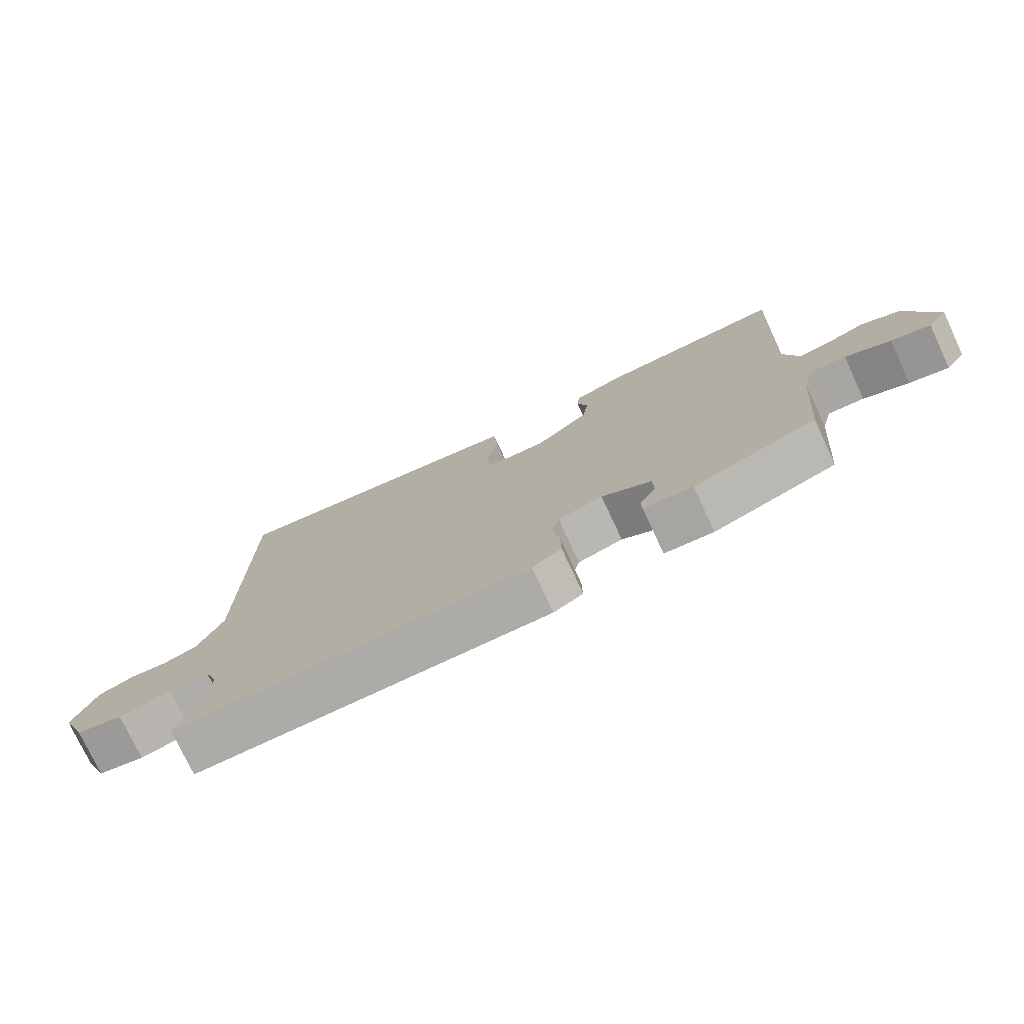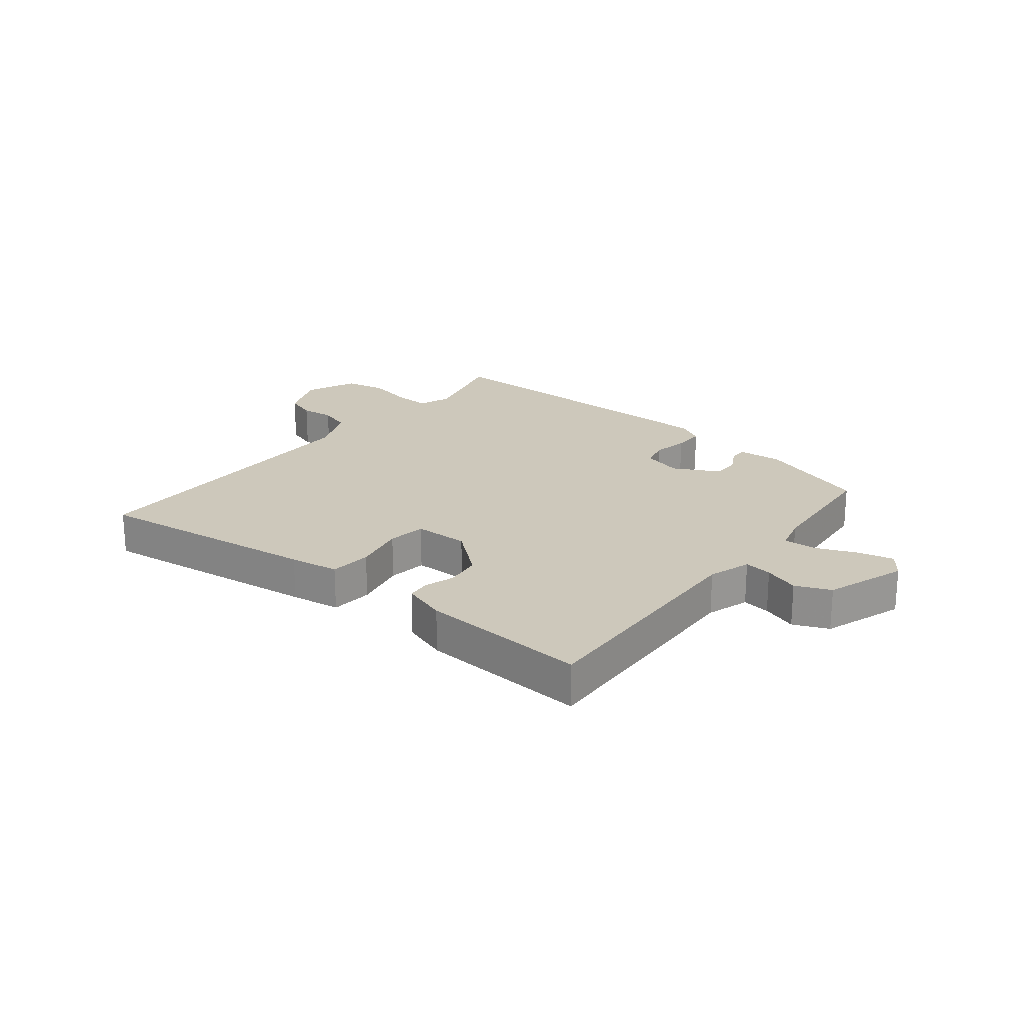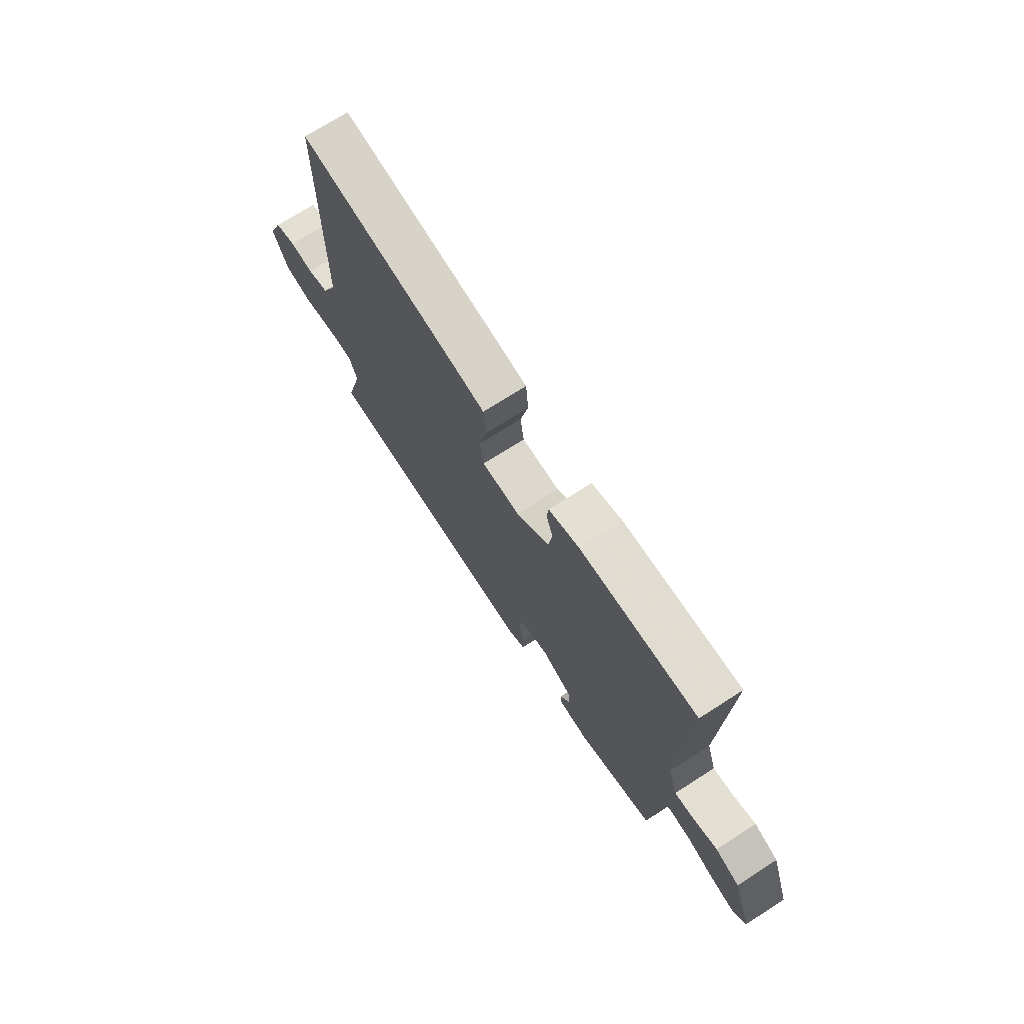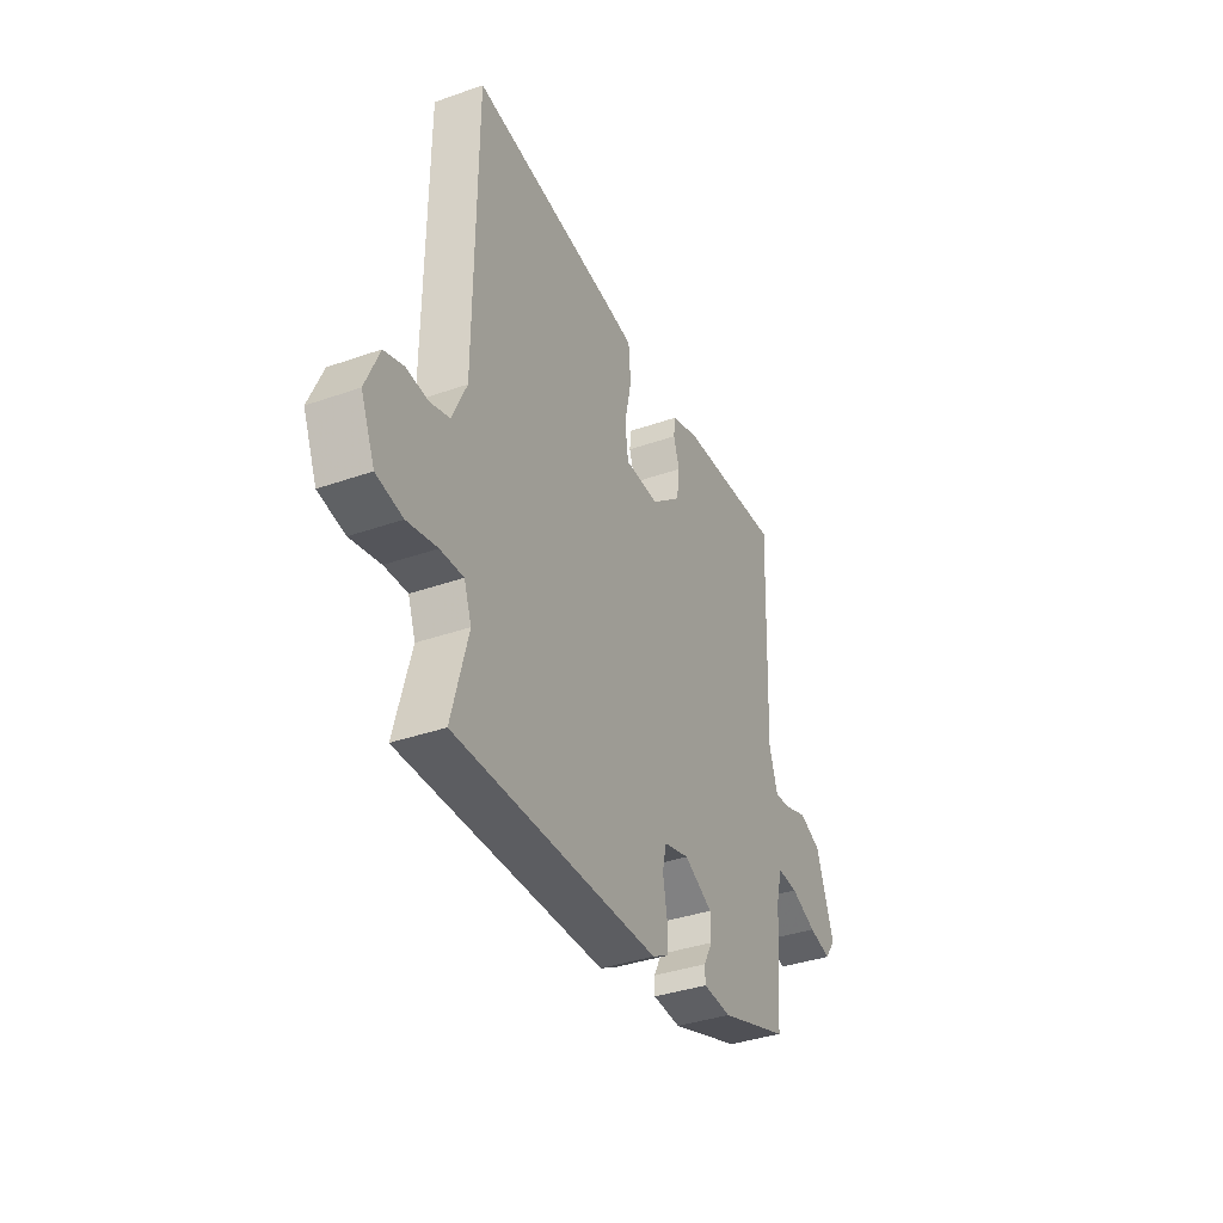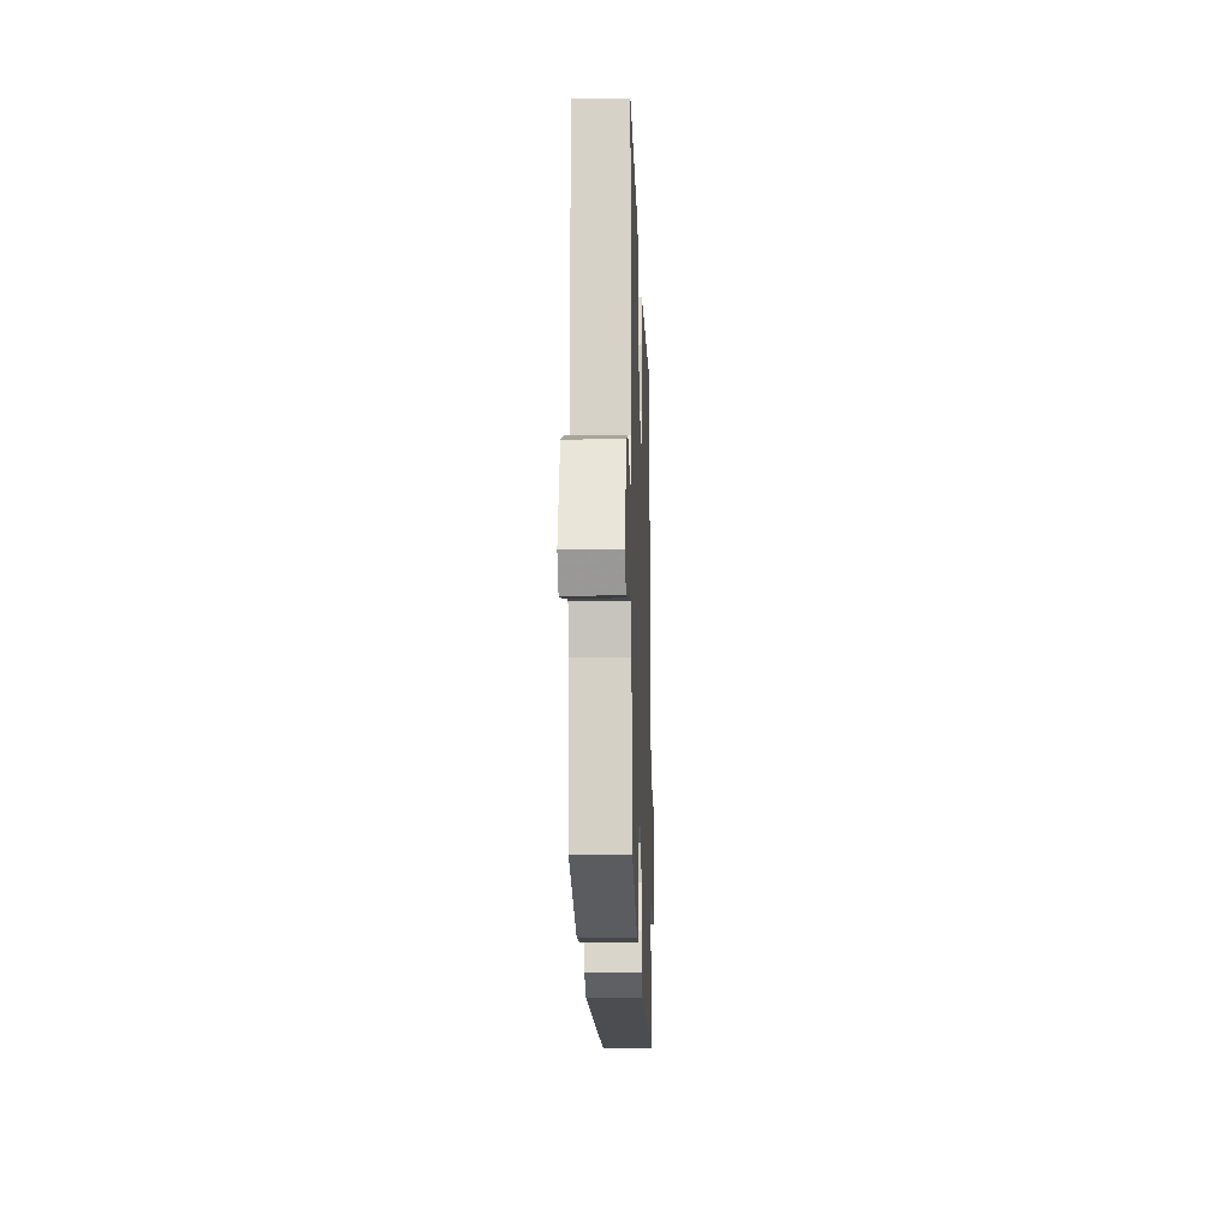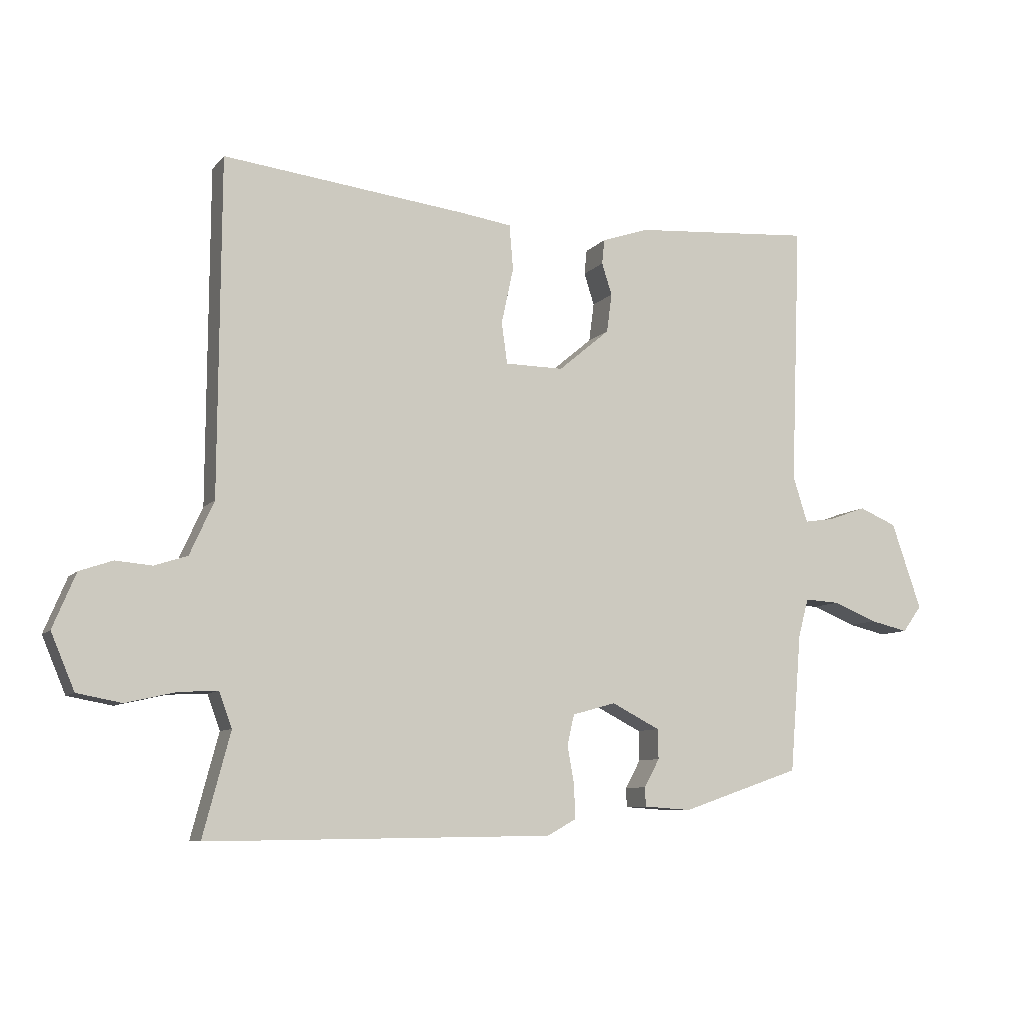
<metadata>
{"format":"obj","ext":"obj","renderer":"f3d","projection":"perspective","resolution":1024,"background":"white","views":[{"elev":-75.8,"azim":25.0,"up":"+Z"},{"elev":21.9,"azim":38.4,"up":"+Y"},{"elev":71.9,"azim":57.3,"up":"+Z"},{"elev":-37.4,"azim":-65.7,"up":"+Z"},{"elev":-15.2,"azim":92.0,"up":"+Z"},{"elev":-8.4,"azim":-22.1,"up":"+Z"}]}
</metadata>
<code>
v 0.469 0.07 -0.409
v 0.282 0.07 -0.473
v 0.207 0.07 -0.468
v 0.206 0.07 -0.438
v 0.23 0.07 -0.394
v 0.229 0.07 -0.347
v 0.153 0.07 -0.308
v 0.085 0.07 -0.327
v 0.074 0.07 -0.375
v 0.085 0.07 -0.436
v 0.086 0.07 -0.488
v 0.041 0.07 -0.513
v -0.502 0.07 -0.521
v -0.459 0.07 -0.359
v -0.479 0.07 -0.304
v -0.54 0.07 -0.307
v -0.619 0.07 -0.325
v -0.689 0.07 -0.312
v -0.726 0.07 -0.224
v -0.69 0.07 -0.138
v -0.638 0.07 -0.12
v -0.581 0.07 -0.125
v -0.529 0.07 -0.108
v -0.491 0.07 -0.024
v -0.488 0.07 0.502
v -0.106 0.07 0.456
v -0.023 0.07 0.444
v -0.017 0.07 0.373
v -0.036 0.07 0.285
v -0.027 0.07 0.22
v 0.065 0.07 0.219
v 0.146 0.07 0.287
v 0.154 0.07 0.348
v 0.138 0.07 0.398
v 0.142 0.07 0.437
v 0.216 0.07 0.462
v 0.498 0.07 0.482
v 0.482 0.07 0.07
v 0.505 0.07 -0.002
v 0.552 0.07 0.005
v 0.611 0.07 0.026
v 0.67 0.07 0.001
v 0.717 0.07 -0.135
v 0.687 0.07 -0.176
v 0.627 0.07 -0.162
v 0.558 0.07 -0.134
v 0.503 0.07 -0.131
v 0.487 0.07 -0.191
v 0.469 0 -0.409
v 0.282 0 -0.473
v 0.207 0 -0.468
v 0.206 0 -0.438
v 0.23 0 -0.394
v 0.229 0 -0.347
v 0.153 0 -0.308
v 0.085 0 -0.327
v 0.074 0 -0.375
v 0.085 0 -0.436
v 0.086 0 -0.488
v 0.041 0 -0.513
v -0.502 0 -0.521
v -0.459 0 -0.359
v -0.479 0 -0.304
v -0.54 0 -0.307
v -0.619 0 -0.325
v -0.689 0 -0.312
v -0.726 0 -0.224
v -0.69 0 -0.138
v -0.638 0 -0.12
v -0.581 0 -0.125
v -0.529 0 -0.108
v -0.491 0 -0.024
v -0.488 0 0.502
v -0.106 0 0.456
v -0.023 0 0.444
v -0.017 0 0.373
v -0.036 0 0.285
v -0.027 0 0.22
v 0.065 0 0.219
v 0.146 0 0.287
v 0.154 0 0.348
v 0.138 0 0.398
v 0.142 0 0.437
v 0.216 0 0.462
v 0.498 0 0.482
v 0.482 0 0.07
v 0.505 0 -0.002
v 0.552 0 0.005
v 0.611 0 0.026
v 0.67 0 0.001
v 0.717 0 -0.135
v 0.687 0 -0.176
v 0.627 0 -0.162
v 0.558 0 -0.134
v 0.503 0 -0.131
v 0.487 0 -0.191
f 43 44 45 46
f 43 46 47
f 40 41 42 43
f 39 40 43 47
f 38 39 47 48
f 36 37 38
f 33 34 35 36
f 32 33 36 38
f 31 32 38 48
f 26 27 28 29
f 24 25 26 29
f 23 24 29 30
f 19 20 21 22
f 19 22 23
f 16 17 18 19
f 15 16 19 23
f 14 15 23 30
f 9 10 11 12
f 8 9 12 13
f 2 3 4 5
f 2 5 6
f 1 2 6
f 48 1 6 7
f 8 13 14 30
f 30 31 48
f 7 8 30 48
f 94 93 92 91
f 95 94 91
f 91 90 89 88
f 95 91 88 87
f 96 95 87 86
f 86 85 84
f 84 83 82 81
f 86 84 81 80
f 96 86 80 79
f 77 76 75 74
f 77 74 73 72
f 78 77 72 71
f 70 69 68 67
f 71 70 67
f 67 66 65 64
f 71 67 64 63
f 78 71 63 62
f 60 59 58 57
f 61 60 57 56
f 53 52 51 50
f 54 53 50
f 54 50 49
f 55 54 49 96
f 78 62 61 56
f 96 79 78
f 96 78 56 55
f 1 49 50 2
f 2 50 51 3
f 3 51 52 4
f 4 52 53 5
f 5 53 54 6
f 6 54 55 7
f 7 55 56 8
f 8 56 57 9
f 9 57 58 10
f 10 58 59 11
f 11 59 60 12
f 12 60 61 13
f 13 61 62 14
f 14 62 63 15
f 15 63 64 16
f 16 64 65 17
f 17 65 66 18
f 18 66 67 19
f 19 67 68 20
f 20 68 69 21
f 21 69 70 22
f 22 70 71 23
f 23 71 72 24
f 24 72 73 25
f 25 73 74 26
f 26 74 75 27
f 27 75 76 28
f 28 76 77 29
f 29 77 78 30
f 30 78 79 31
f 31 79 80 32
f 32 80 81 33
f 33 81 82 34
f 34 82 83 35
f 35 83 84 36
f 36 84 85 37
f 37 85 86 38
f 38 86 87 39
f 39 87 88 40
f 40 88 89 41
f 41 89 90 42
f 42 90 91 43
f 43 91 92 44
f 44 92 93 45
f 45 93 94 46
f 46 94 95 47
f 47 95 96 48
f 48 96 49 1

</code>
